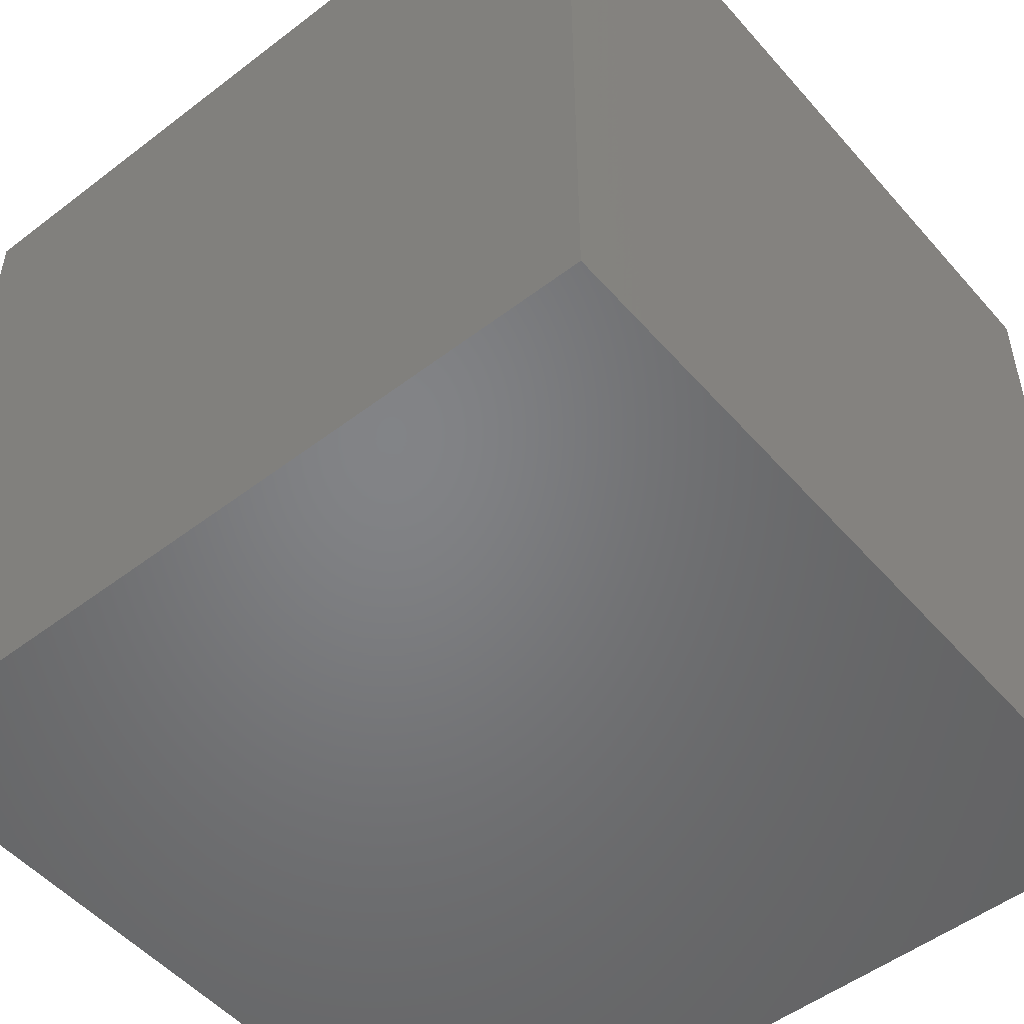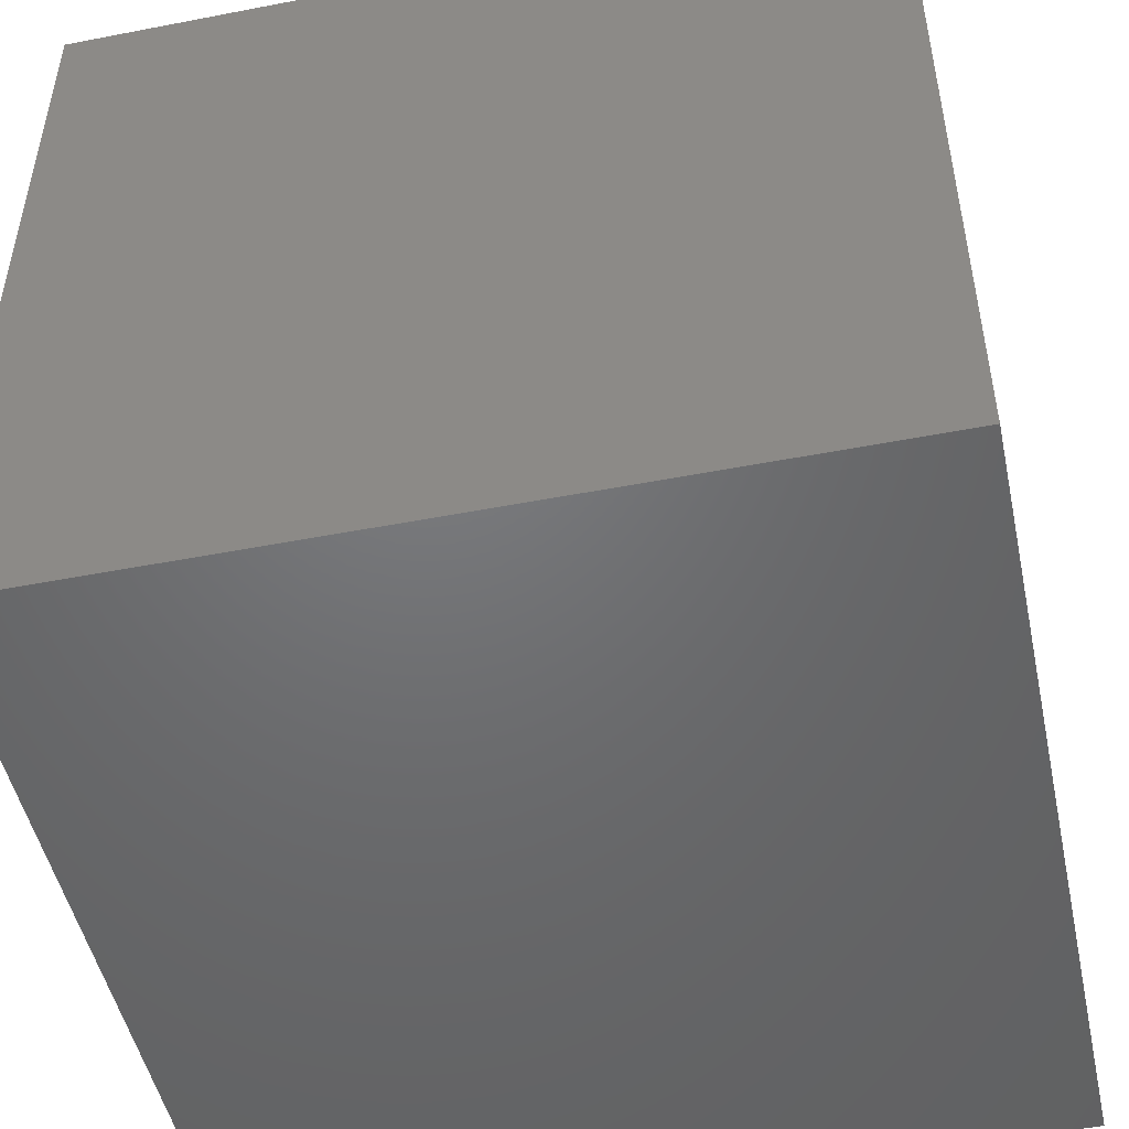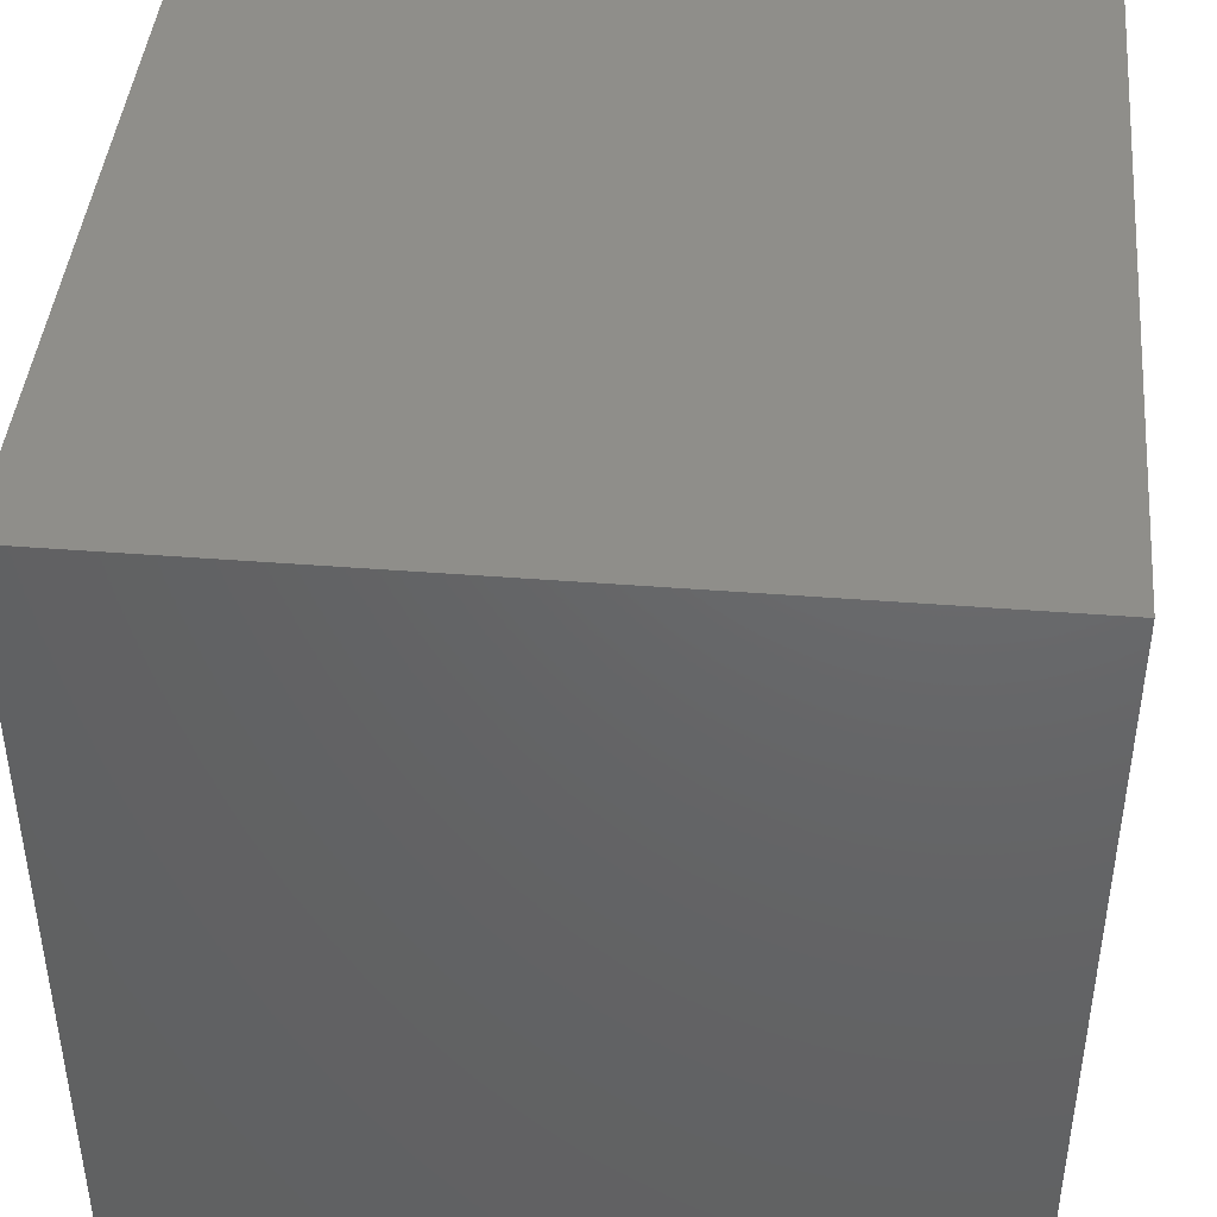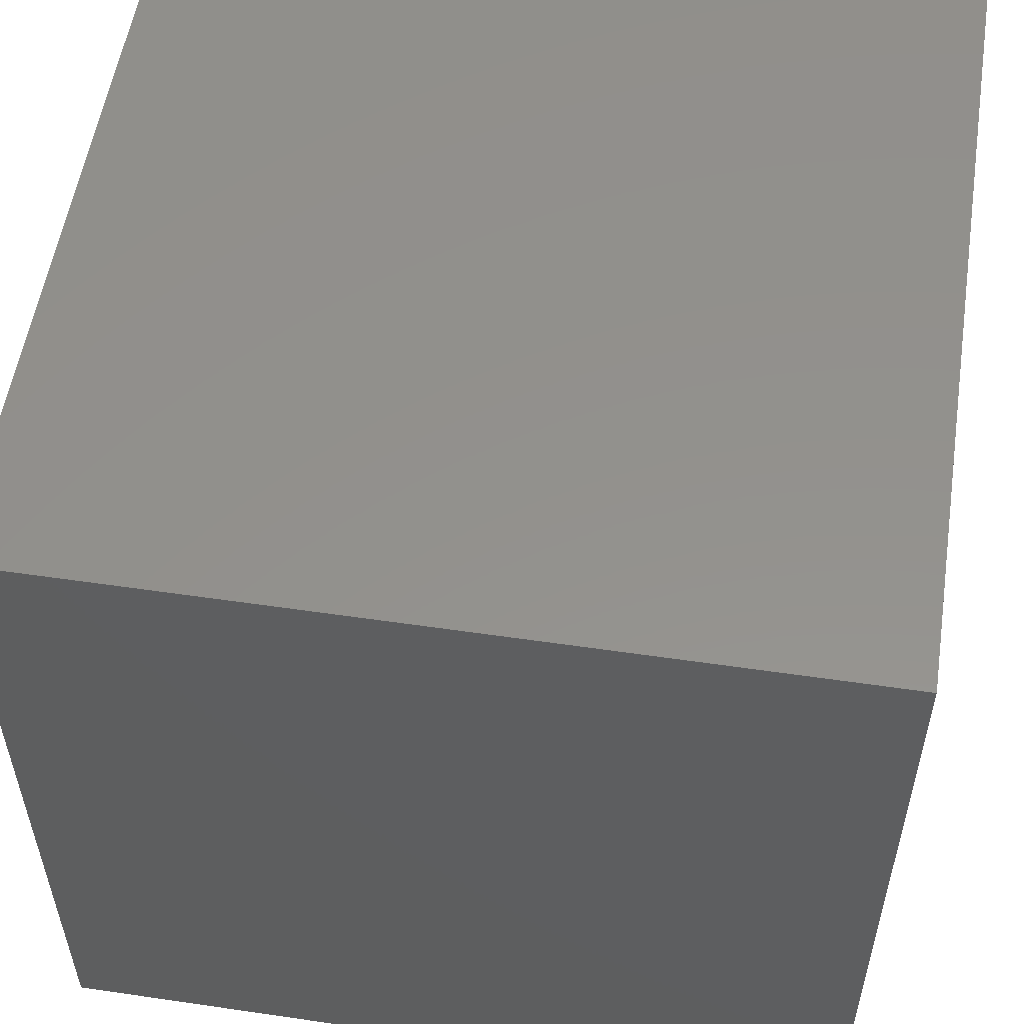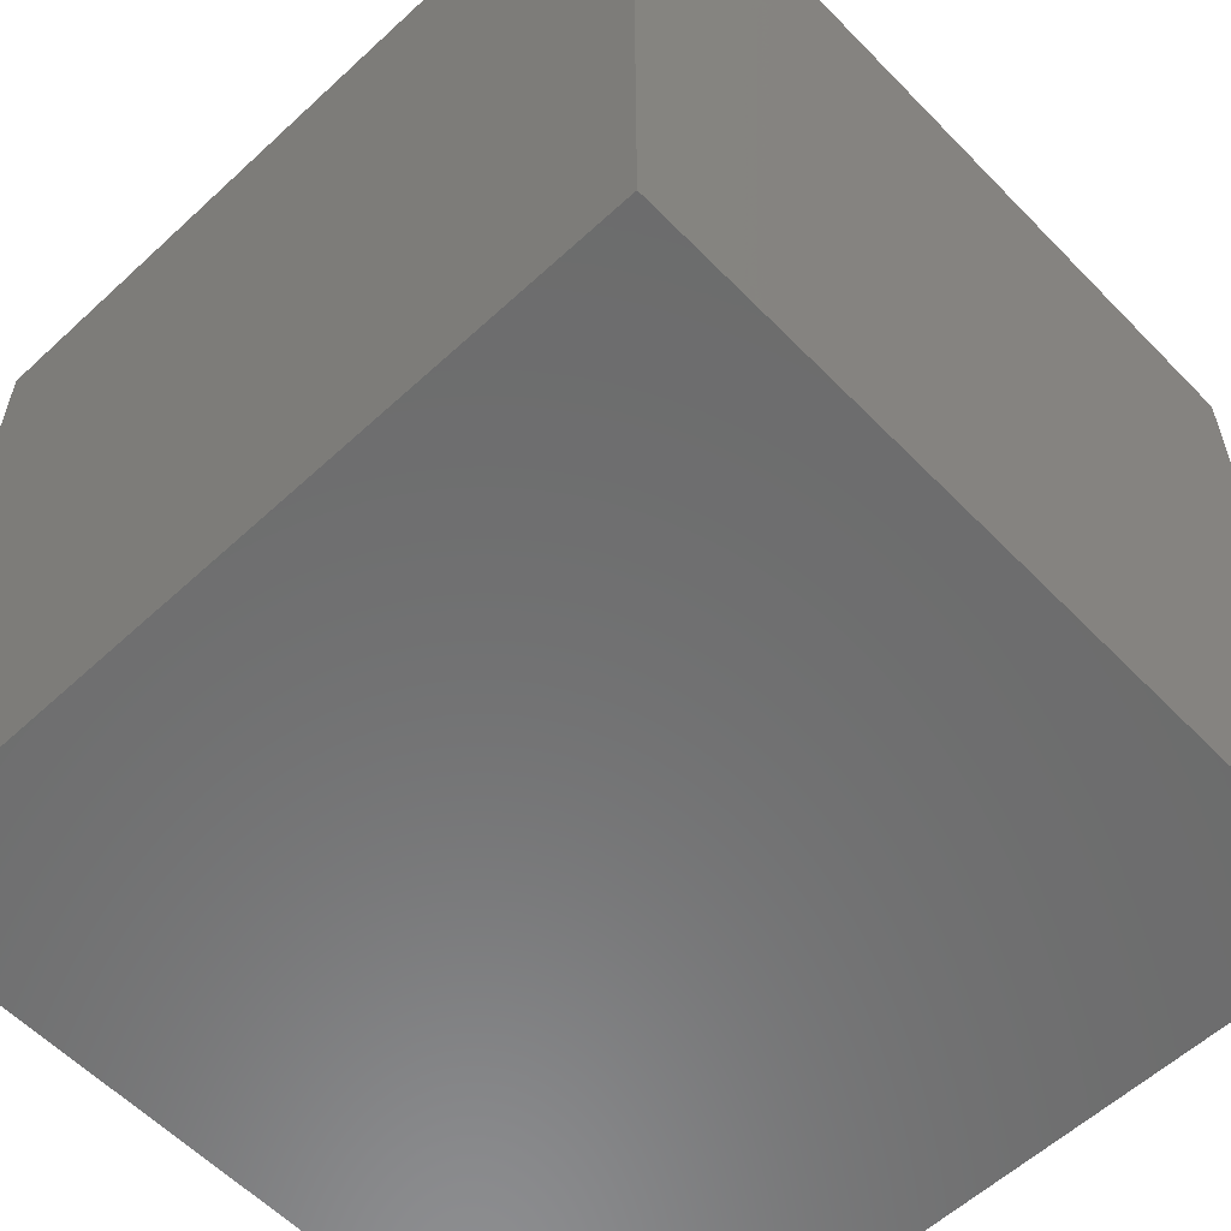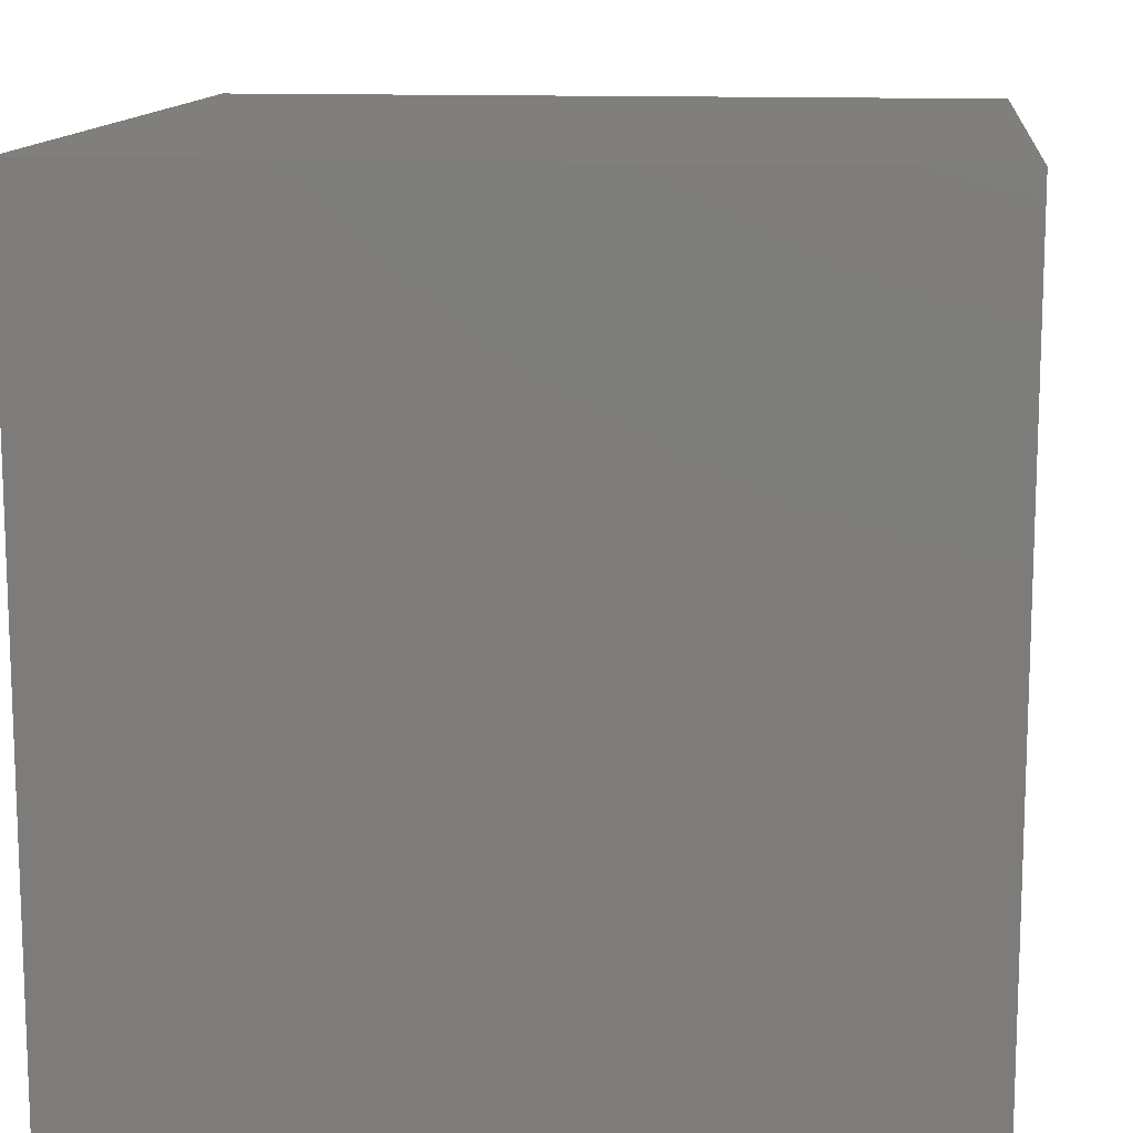
<metadata>
{"format":"stl","ext":"stl","renderer":"f3d","projection":"perspective","resolution":1024,"background":"white","views":[{"elev":-51.4,"azim":-140.3,"up":"+Z"},{"elev":-49.3,"azim":-167.9,"up":"+Y"},{"elev":43.2,"azim":-84.7,"up":"+Y"},{"elev":54.8,"azim":-81.2,"up":"+Z"},{"elev":-58.4,"azim":43.6,"up":"+Z"},{"elev":12.6,"azim":96.3,"up":"+Y"}]}
</metadata>
<code>
# stl→obj: 8 verts, 12 faces
v 1.9e+05 1e+04 -2.22e-12
v 1.9e+05 -1.9e+05 4.219e-11
v -1e+04 1e+04 -2.22e-12
v -1e+04 -1.9e+05 4.219e-11
v -1e+04 -1.9e+05 2e+05
v -1e+04 1e+04 2e+05
v 1.9e+05 -1.9e+05 2e+05
v 1.9e+05 1e+04 2e+05
f 1 2 3
f 3 2 4
f 4 5 3
f 3 5 6
f 4 2 7
f 5 4 7
f 6 8 3
f 3 8 1
f 1 8 7
f 2 1 7
f 6 5 7
f 8 6 7

</code>
